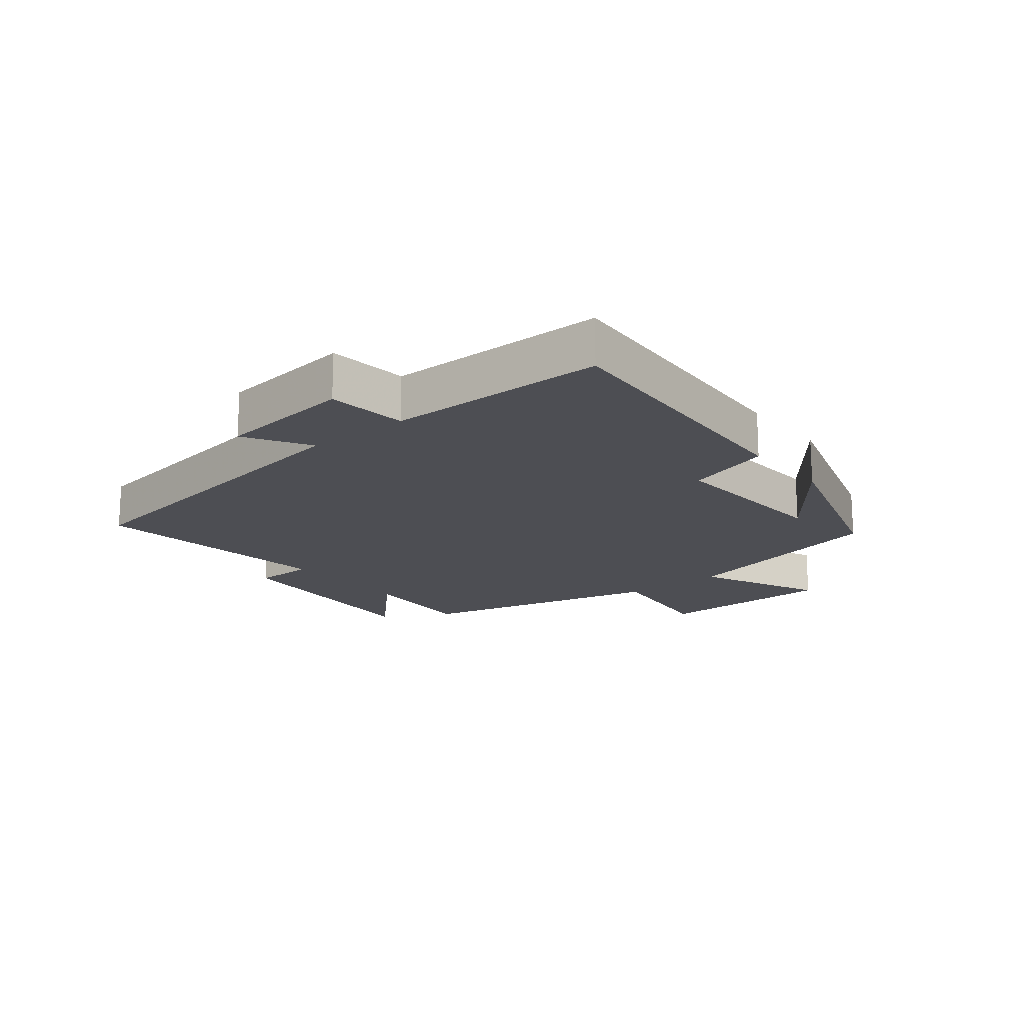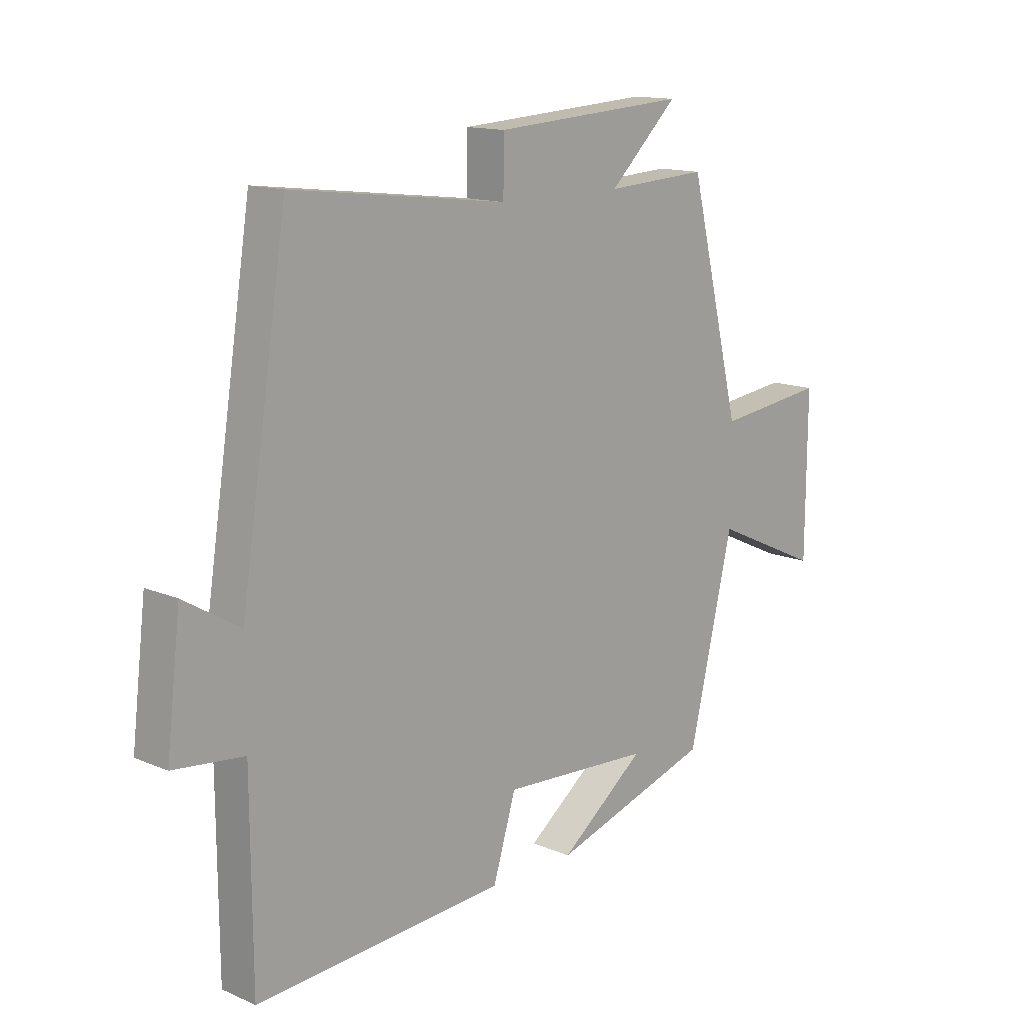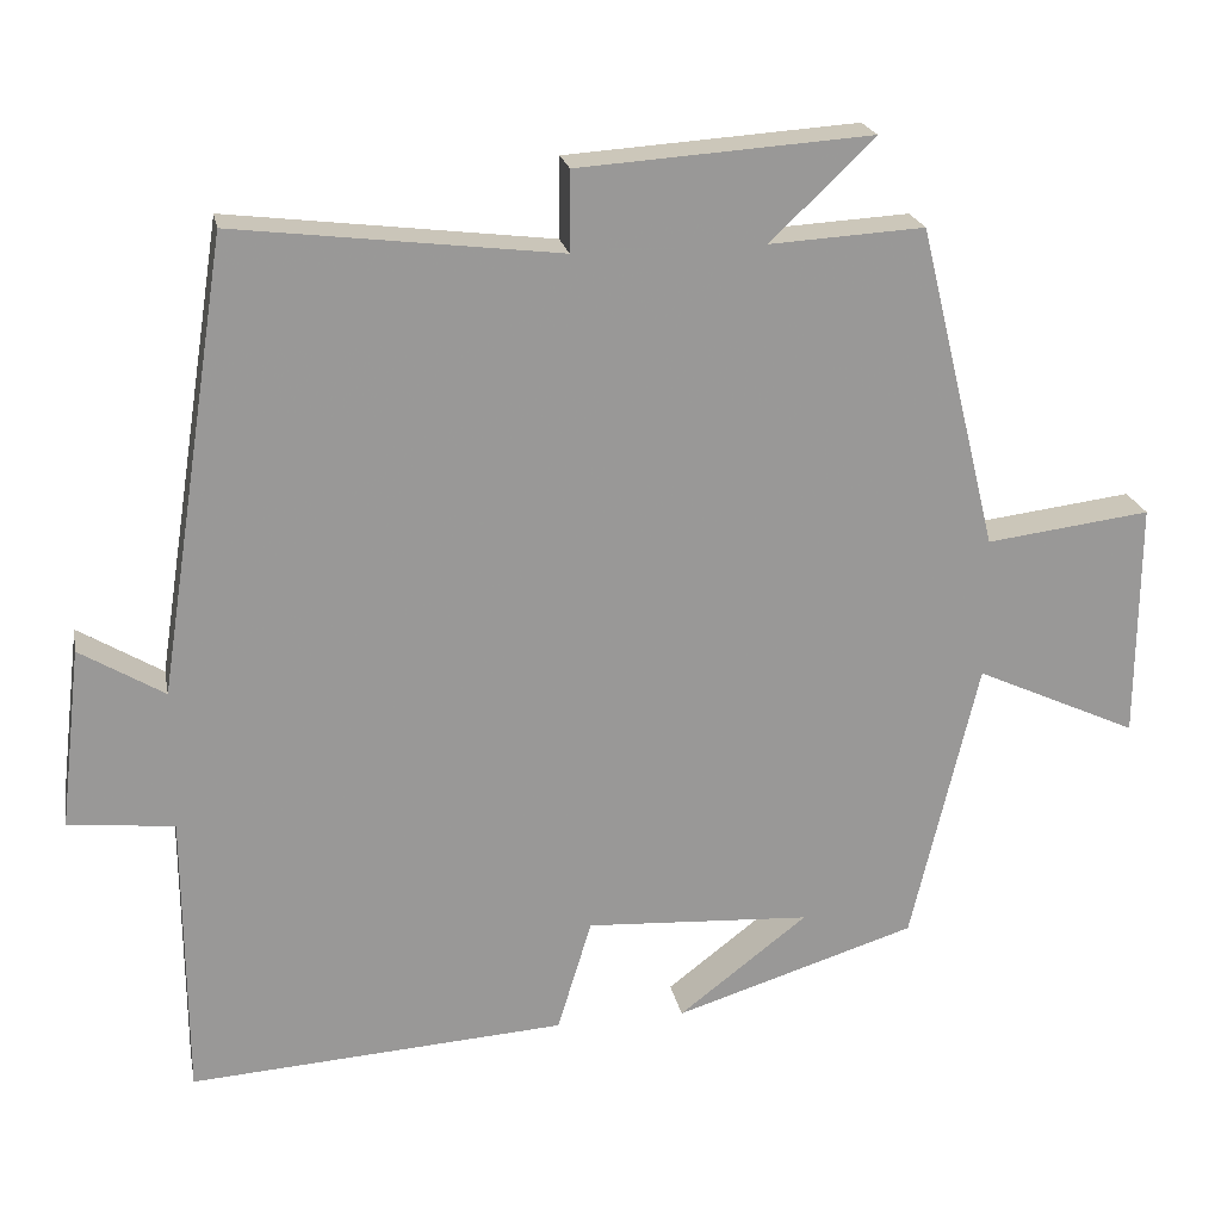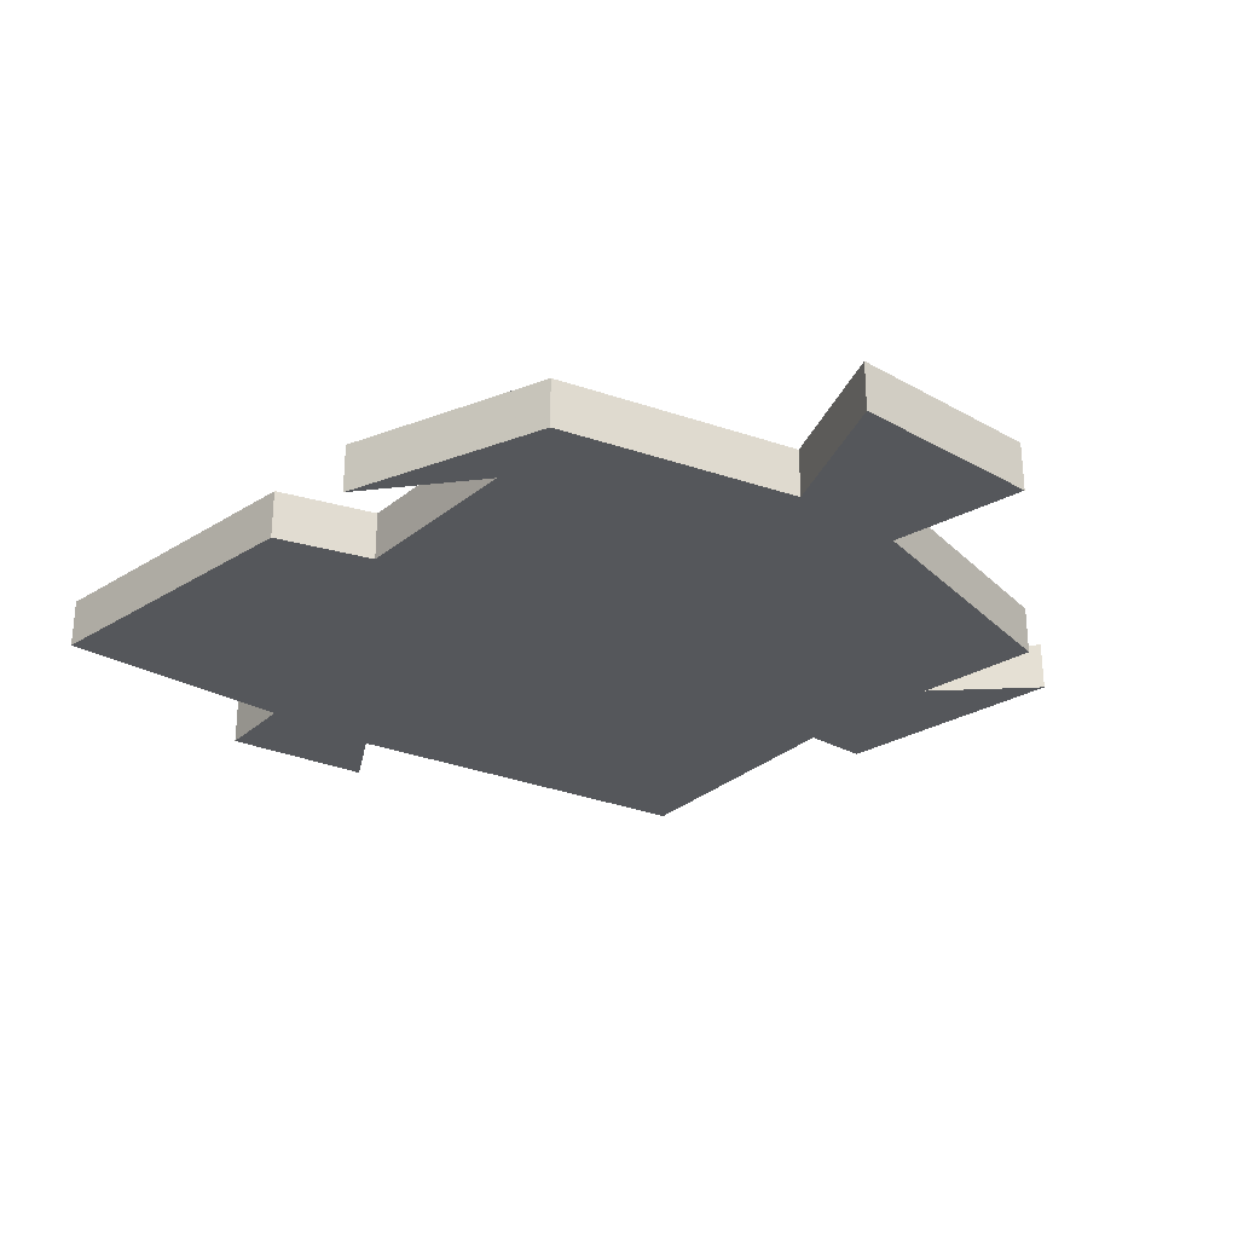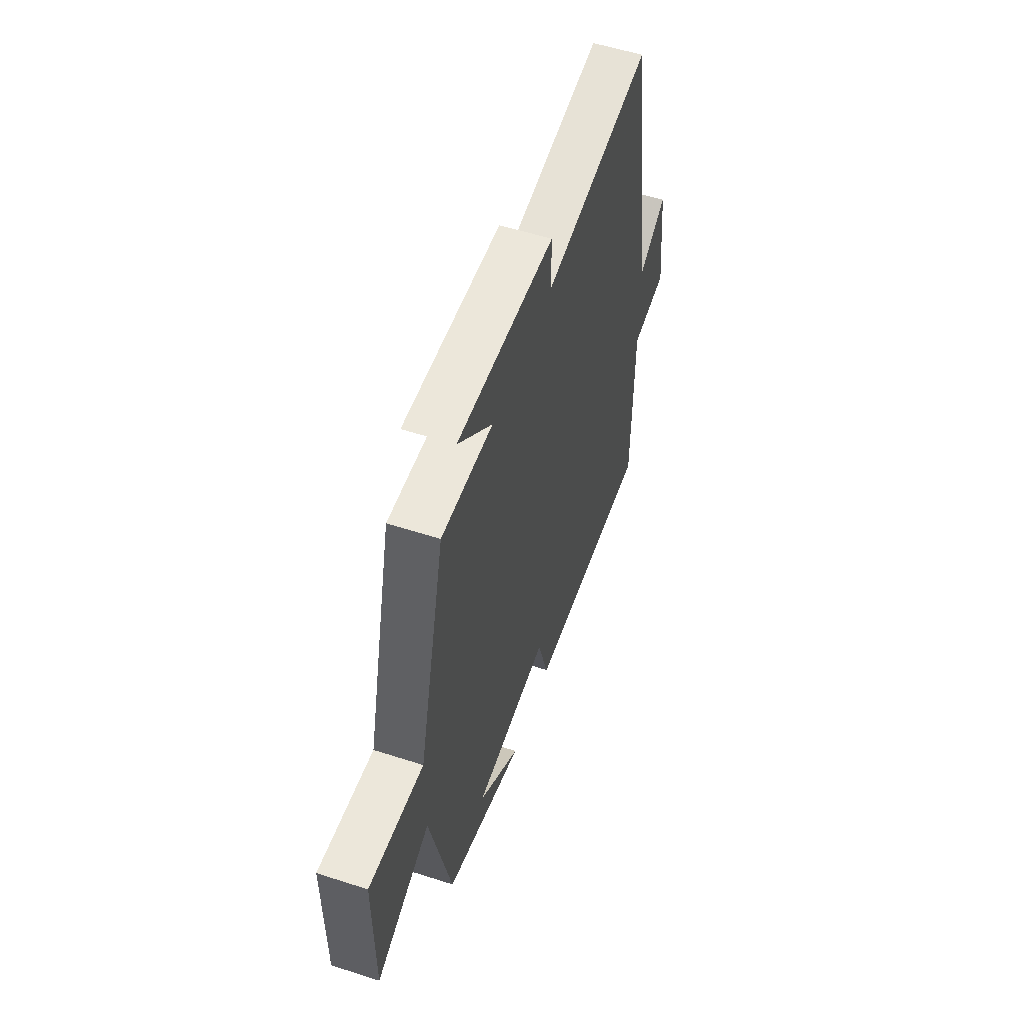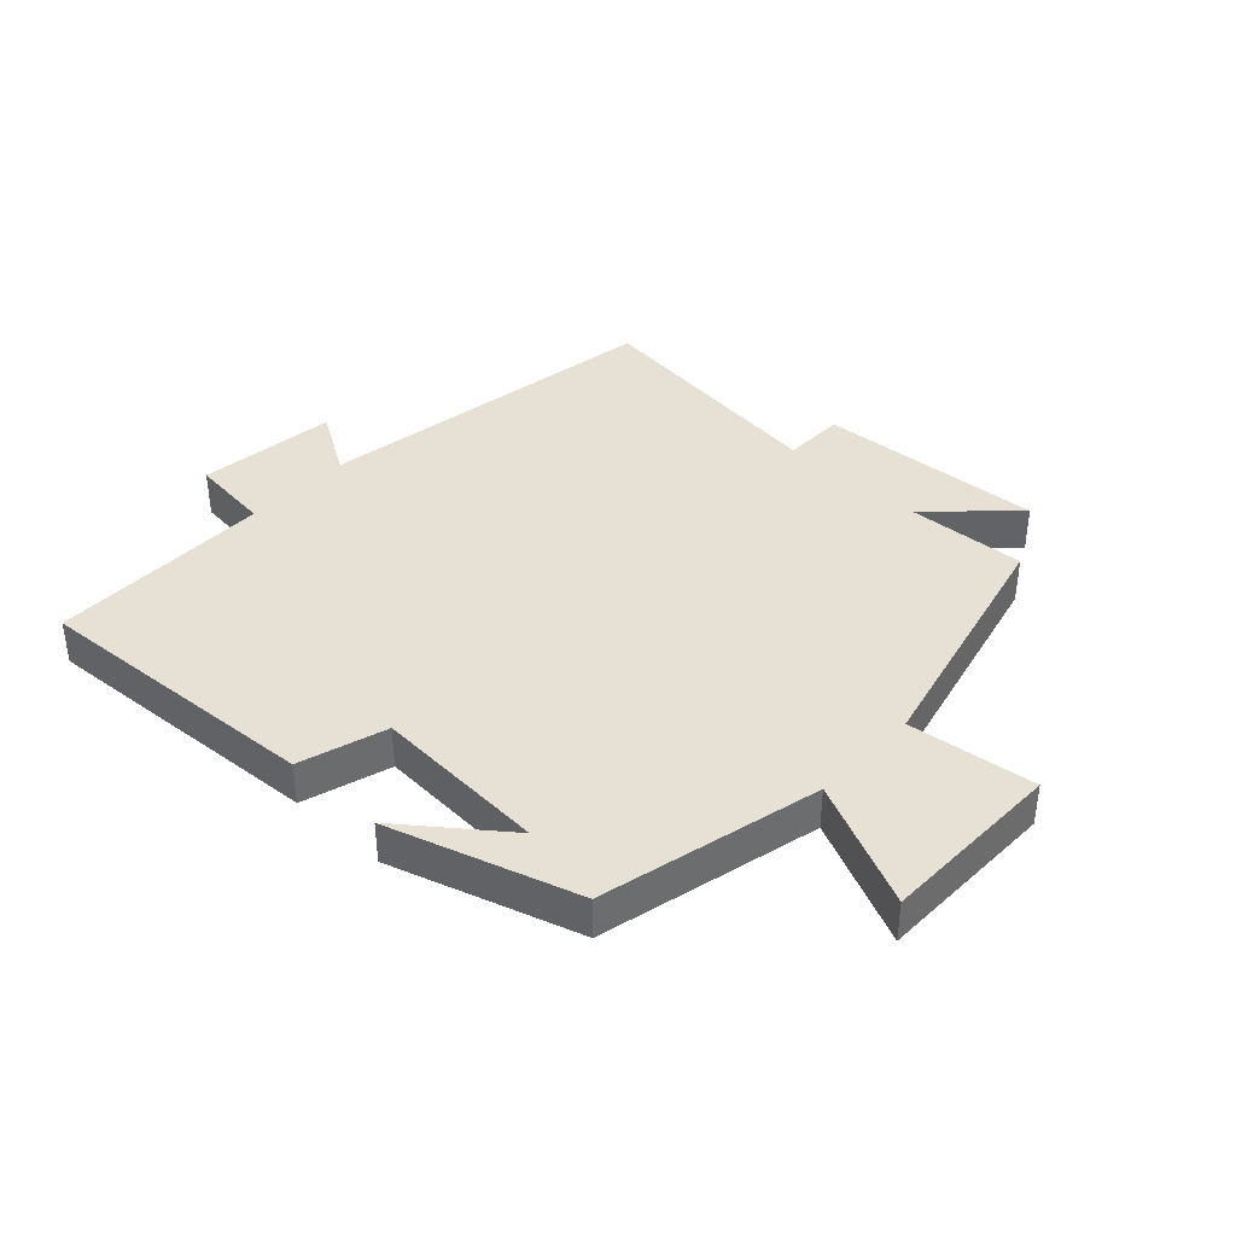
<metadata>
{"format":"obj","ext":"obj","renderer":"f3d","projection":"perspective","resolution":1024,"background":"white","views":[{"elev":-17.3,"azim":128.9,"up":"+Y"},{"elev":13.9,"azim":133.5,"up":"+Z"},{"elev":21.5,"azim":169.1,"up":"+Z"},{"elev":-26.6,"azim":-131.8,"up":"+Y"},{"elev":55.5,"azim":-71.2,"up":"+Z"},{"elev":39.2,"azim":-136.8,"up":"+Y"}]}
</metadata>
<code>
v -0.403 0.07 0.511
v -0.214 0.07 0.5
v -0.341 0.07 0.622
v 0.017 0.07 0.598
v 0.018 0.07 0.5
v 0.414 0.07 0.548
v 0.5 0.07 -0.006
v 0.603 0.07 0.056
v 0.629 0.07 -0.164
v 0.5 0.07 -0.178
v 0.498 0.07 -0.53
v 0.038 0.07 -0.5
v -0.004 0.07 -0.362
v -0.28 0.07 -0.378
v -0.122 0.07 -0.5
v -0.418 0.07 -0.407
v -0.5 0.07 -0.059
v -0.699 0.07 -0.15
v -0.701 0.07 0.14
v -0.5 0.07 0.115
v -0.403 0 0.511
v -0.214 0 0.5
v -0.341 0 0.622
v 0.017 0 0.598
v 0.018 0 0.5
v 0.414 0 0.548
v 0.5 0 -0.006
v 0.603 0 0.056
v 0.629 0 -0.164
v 0.5 0 -0.178
v 0.498 0 -0.53
v 0.038 0 -0.5
v -0.004 0 -0.362
v -0.28 0 -0.378
v -0.122 0 -0.5
v -0.418 0 -0.407
v -0.5 0 -0.059
v -0.699 0 -0.15
v -0.701 0 0.14
v -0.5 0 0.115
f 17 18 19 20
f 17 20 1 2
f 16 17 2
f 14 15 16
f 14 16 2
f 13 14 2
f 12 13 2
f 11 12 2
f 10 11 2
f 7 8 9 10
f 5 6 7 10
f 5 10 2 3
f 3 4 5
f 40 39 38 37
f 22 21 40 37
f 22 37 36
f 36 35 34
f 22 36 34
f 22 34 33
f 22 33 32
f 22 32 31
f 22 31 30
f 30 29 28 27
f 30 27 26 25
f 23 22 30 25
f 25 24 23
f 1 21 22 2
f 2 22 23 3
f 3 23 24 4
f 4 24 25 5
f 5 25 26 6
f 6 26 27 7
f 7 27 28 8
f 8 28 29 9
f 9 29 30 10
f 10 30 31 11
f 11 31 32 12
f 12 32 33 13
f 13 33 34 14
f 14 34 35 15
f 15 35 36 16
f 16 36 37 17
f 17 37 38 18
f 18 38 39 19
f 19 39 40 20
f 20 40 21 1

</code>
